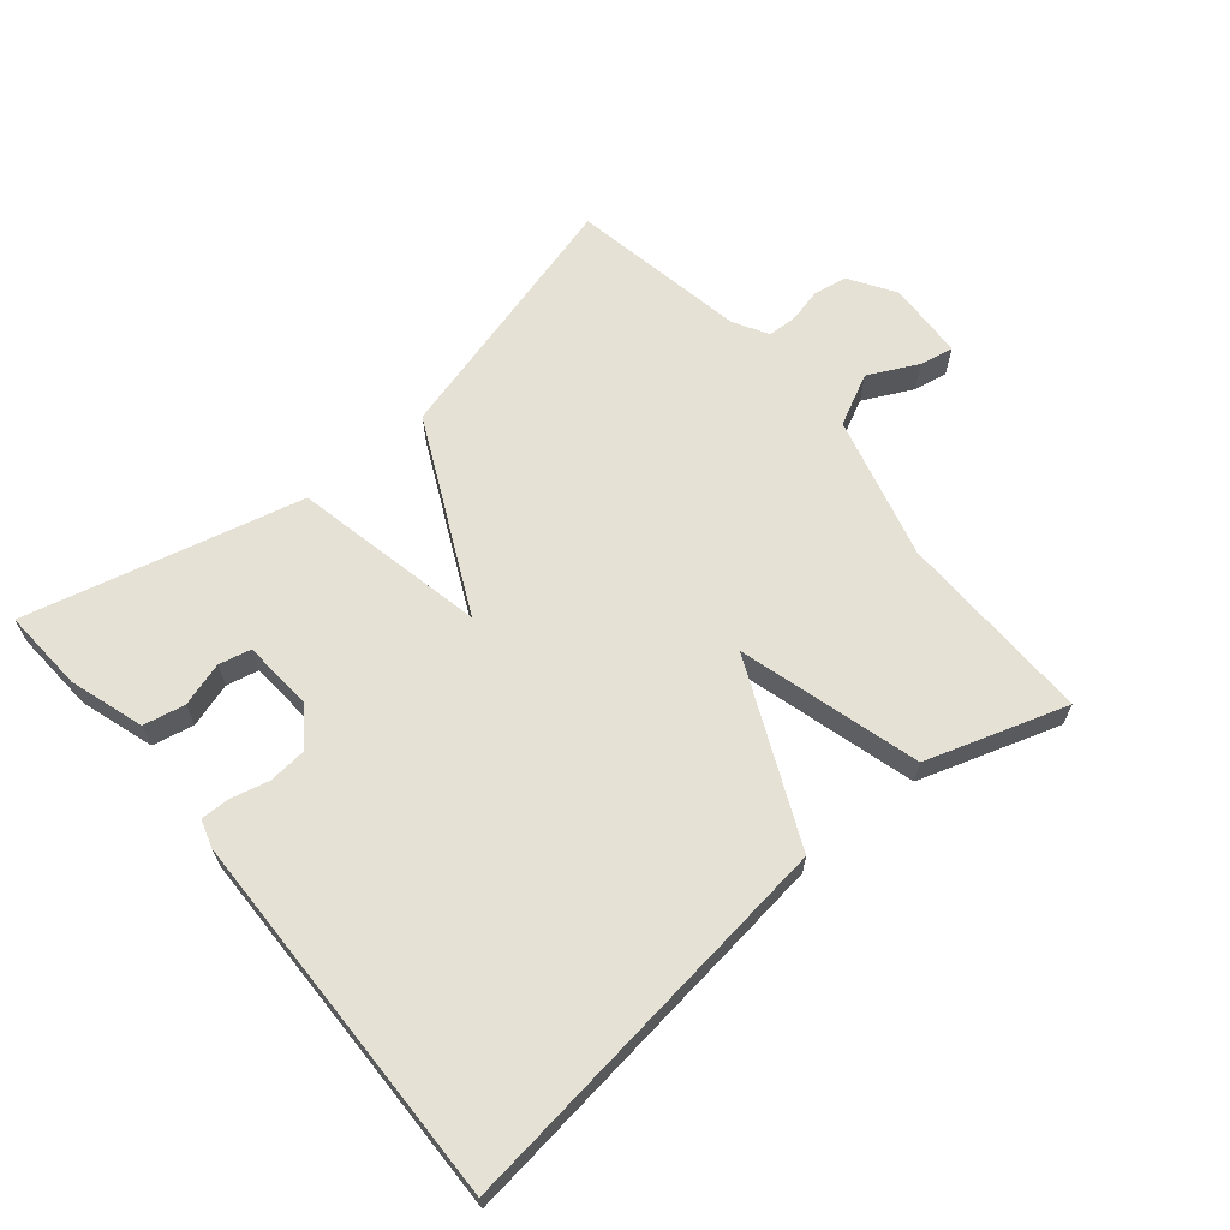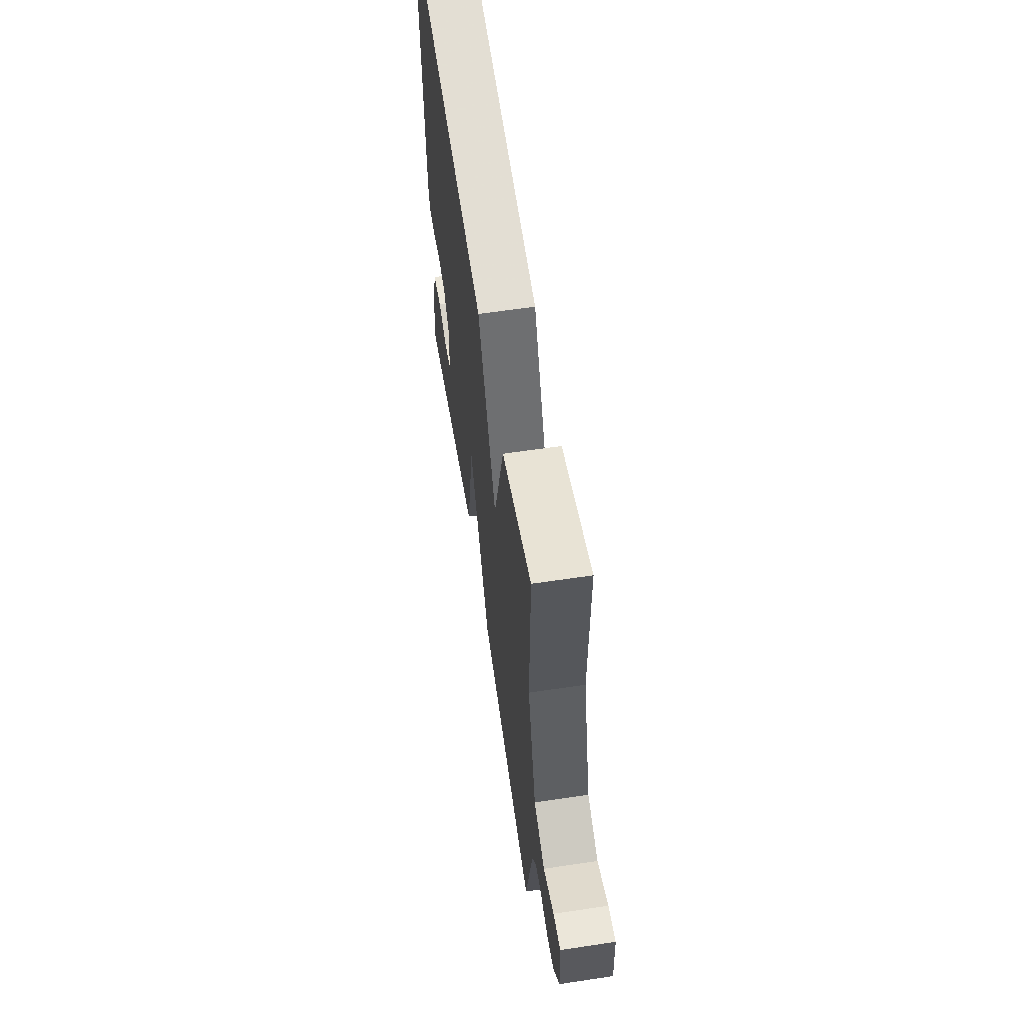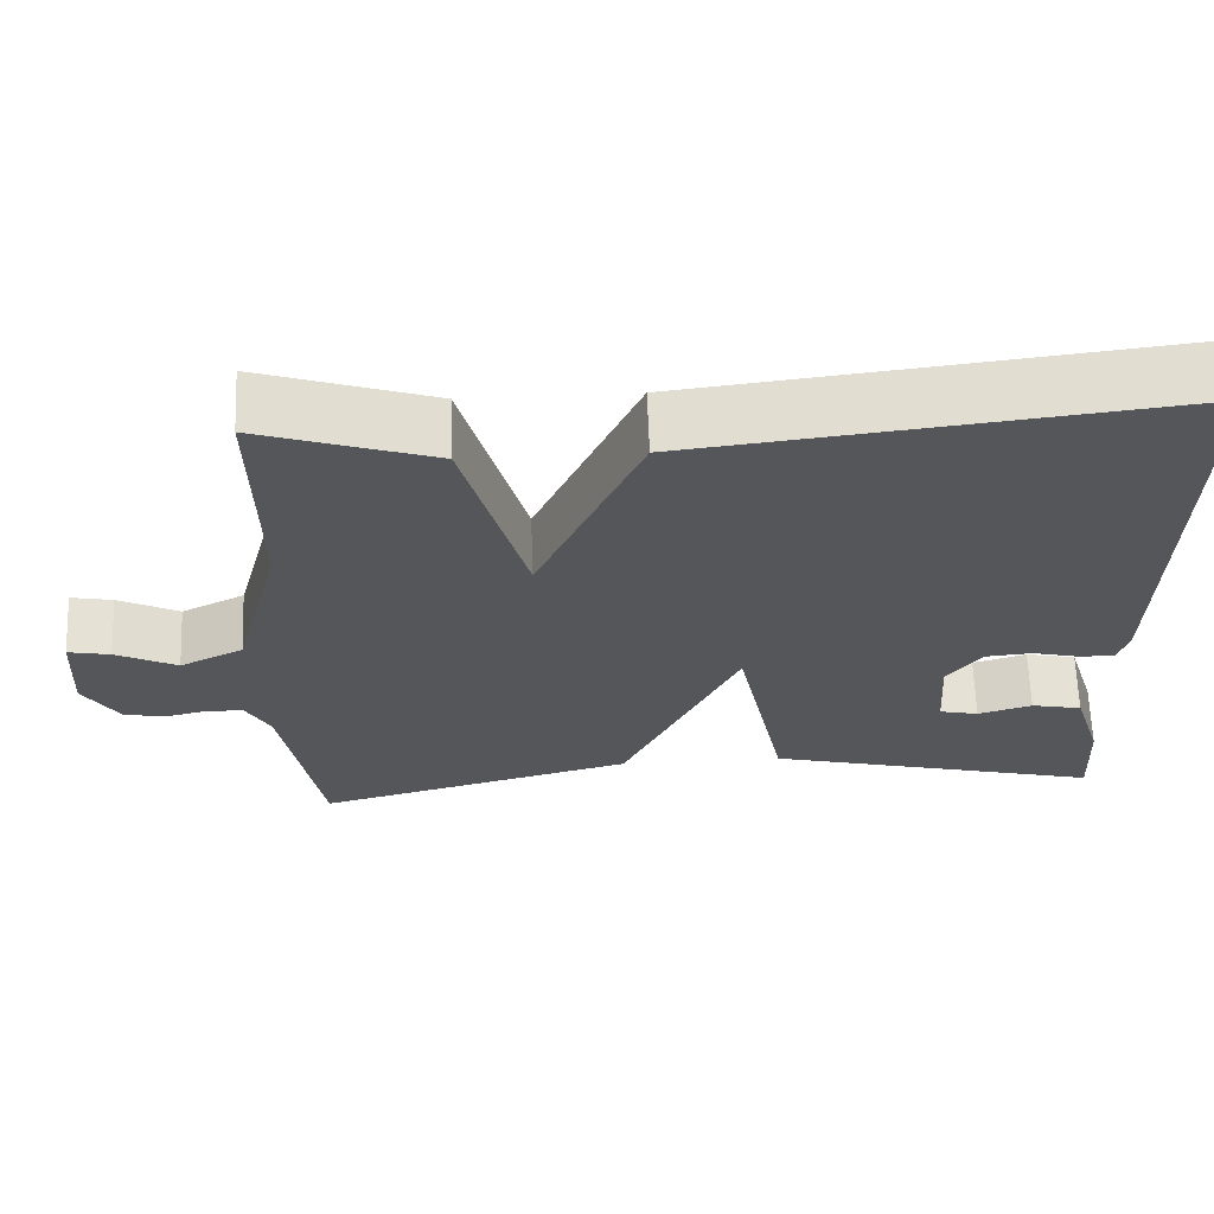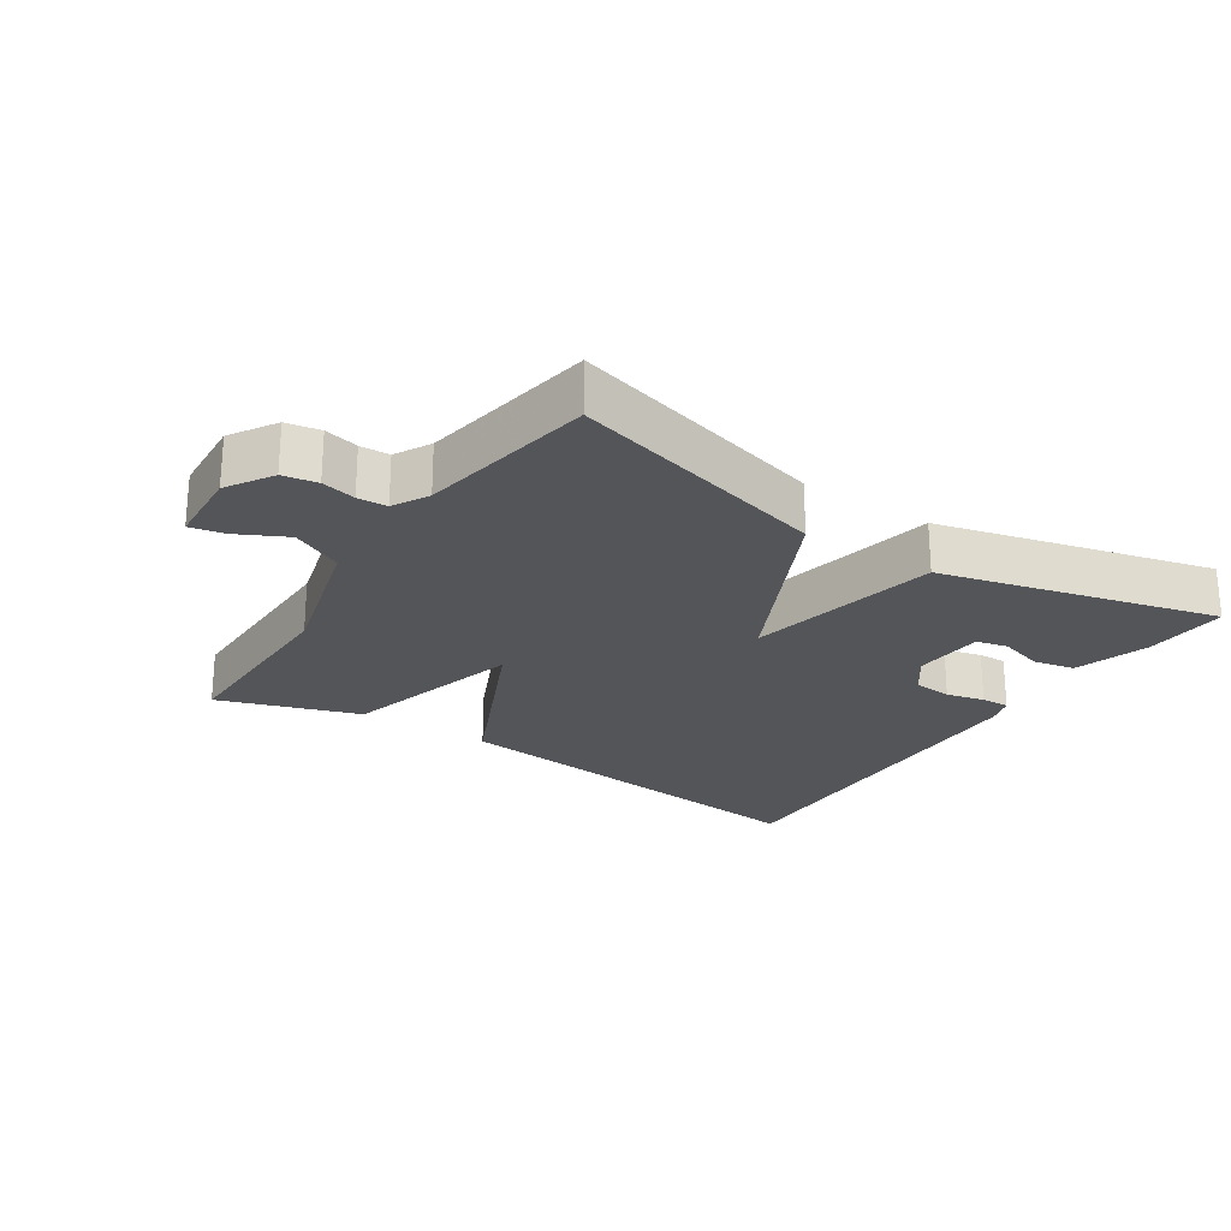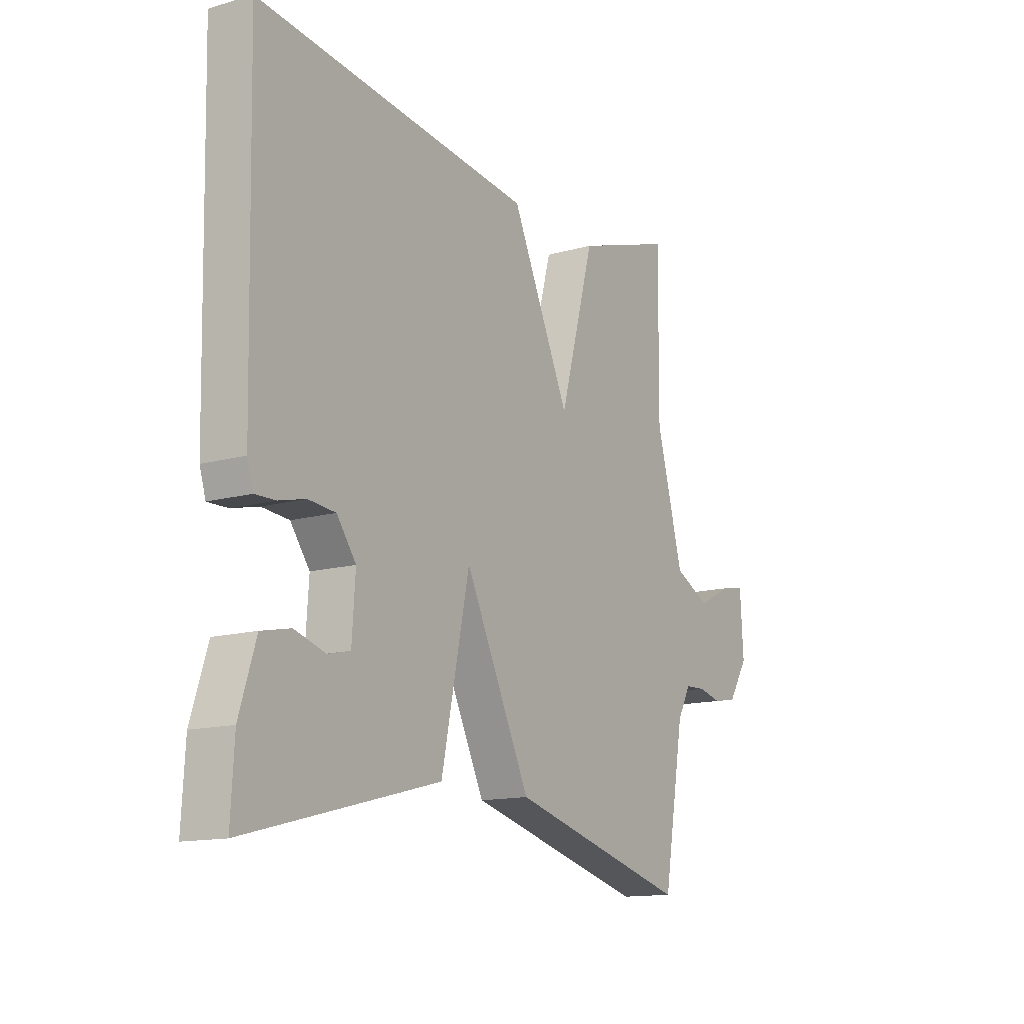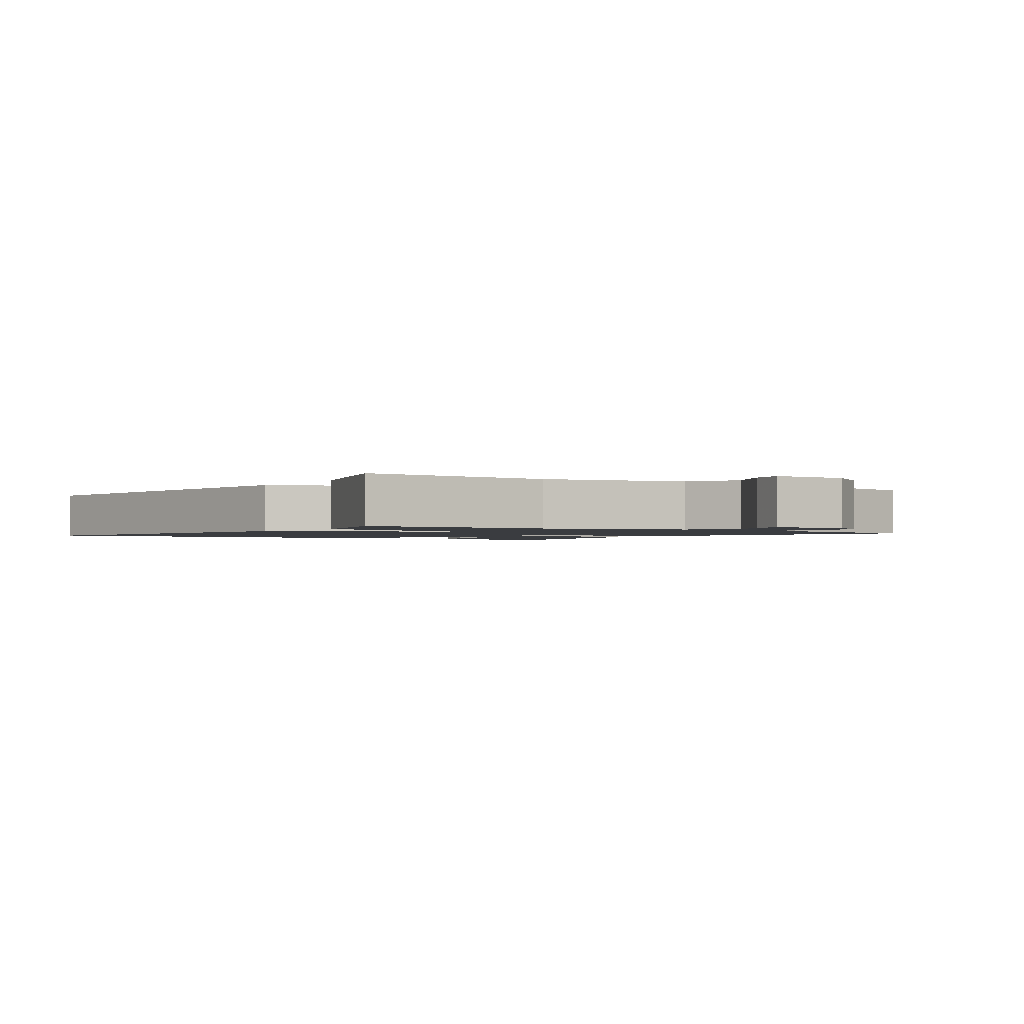
<metadata>
{"format":"obj","ext":"obj","renderer":"f3d","projection":"perspective","resolution":1024,"background":"white","views":[{"elev":64.8,"azim":-40.0,"up":"+Y"},{"elev":60.9,"azim":81.3,"up":"+Z"},{"elev":64.4,"azim":177.9,"up":"+Z"},{"elev":-24.2,"azim":146.9,"up":"+Y"},{"elev":-13.7,"azim":-57.7,"up":"+Z"},{"elev":-1.6,"azim":54.6,"up":"+Y"}]}
</metadata>
<code>
v 0.5 0.07 -0.5
v 0.112 0.07 -0.396
v -0.028 0.07 -0.108
v -0.088 0.07 -0.396
v -0.5 0.07 -0.5
v -0.493 0.07 -0.375
v -0.458 0.07 -0.264
v -0.396 0.07 -0.251
v -0.33 0.07 -0.271
v -0.282 0.07 -0.26
v -0.275 0.07 -0.154
v -0.316 0.07 -0.098
v -0.374 0.07 -0.093
v -0.431 0.07 -0.107
v -0.474 0.07 -0.108
v -0.487 0.07 -0.066
v -0.5 0.07 0.5
v 0.09 0.07 0.431
v 0.215 0.07 0.16
v 0.29 0.07 0.431
v 0.5 0.07 0.5
v 0.497 0.07 0.205
v 0.555 0.07 -0.009
v 0.632 0.07 -0.047
v 0.706 0.07 -0.01
v 0.757 0.07 0
v 0.764 0.07 -0.117
v 0.721 0.07 -0.185
v 0.67 0.07 -0.194
v 0.619 0.07 -0.182
v 0.575 0.07 -0.184
v 0.546 0.07 -0.237
v 0.5 0 -0.5
v 0.112 0 -0.396
v -0.028 0 -0.108
v -0.088 0 -0.396
v -0.5 0 -0.5
v -0.493 0 -0.375
v -0.458 0 -0.264
v -0.396 0 -0.251
v -0.33 0 -0.271
v -0.282 0 -0.26
v -0.275 0 -0.154
v -0.316 0 -0.098
v -0.374 0 -0.093
v -0.431 0 -0.107
v -0.474 0 -0.108
v -0.487 0 -0.066
v -0.5 0 0.5
v 0.09 0 0.431
v 0.215 0 0.16
v 0.29 0 0.431
v 0.5 0 0.5
v 0.497 0 0.205
v 0.555 0 -0.009
v 0.632 0 -0.047
v 0.706 0 -0.01
v 0.757 0 0
v 0.764 0 -0.117
v 0.721 0 -0.185
v 0.67 0 -0.194
v 0.619 0 -0.182
v 0.575 0 -0.184
v 0.546 0 -0.237
f 28 29 30
f 27 28 30
f 26 27 30
f 25 26 30
f 24 25 30
f 23 24 30 31
f 22 23 31 32
f 19 20 21 22
f 17 18 19
f 16 17 19
f 15 16 19
f 14 15 19
f 13 14 19
f 12 13 19 22
f 11 12 22
f 7 8 9
f 6 7 9
f 5 6 9
f 4 5 9
f 4 9 10
f 3 4 10 11
f 1 2 3
f 32 1 3
f 22 32 3
f 3 11 22
f 62 61 60
f 62 60 59
f 62 59 58
f 62 58 57
f 62 57 56
f 63 62 56 55
f 64 63 55 54
f 54 53 52 51
f 51 50 49
f 51 49 48
f 51 48 47
f 51 47 46
f 51 46 45
f 54 51 45 44
f 54 44 43
f 41 40 39
f 41 39 38
f 41 38 37
f 41 37 36
f 42 41 36
f 43 42 36 35
f 35 34 33
f 35 33 64
f 35 64 54
f 54 43 35
f 1 33 34 2
f 2 34 35 3
f 3 35 36 4
f 4 36 37 5
f 5 37 38 6
f 6 38 39 7
f 7 39 40 8
f 8 40 41 9
f 9 41 42 10
f 10 42 43 11
f 11 43 44 12
f 12 44 45 13
f 13 45 46 14
f 14 46 47 15
f 15 47 48 16
f 16 48 49 17
f 17 49 50 18
f 18 50 51 19
f 19 51 52 20
f 20 52 53 21
f 21 53 54 22
f 22 54 55 23
f 23 55 56 24
f 24 56 57 25
f 25 57 58 26
f 26 58 59 27
f 27 59 60 28
f 28 60 61 29
f 29 61 62 30
f 30 62 63 31
f 31 63 64 32
f 32 64 33 1

</code>
